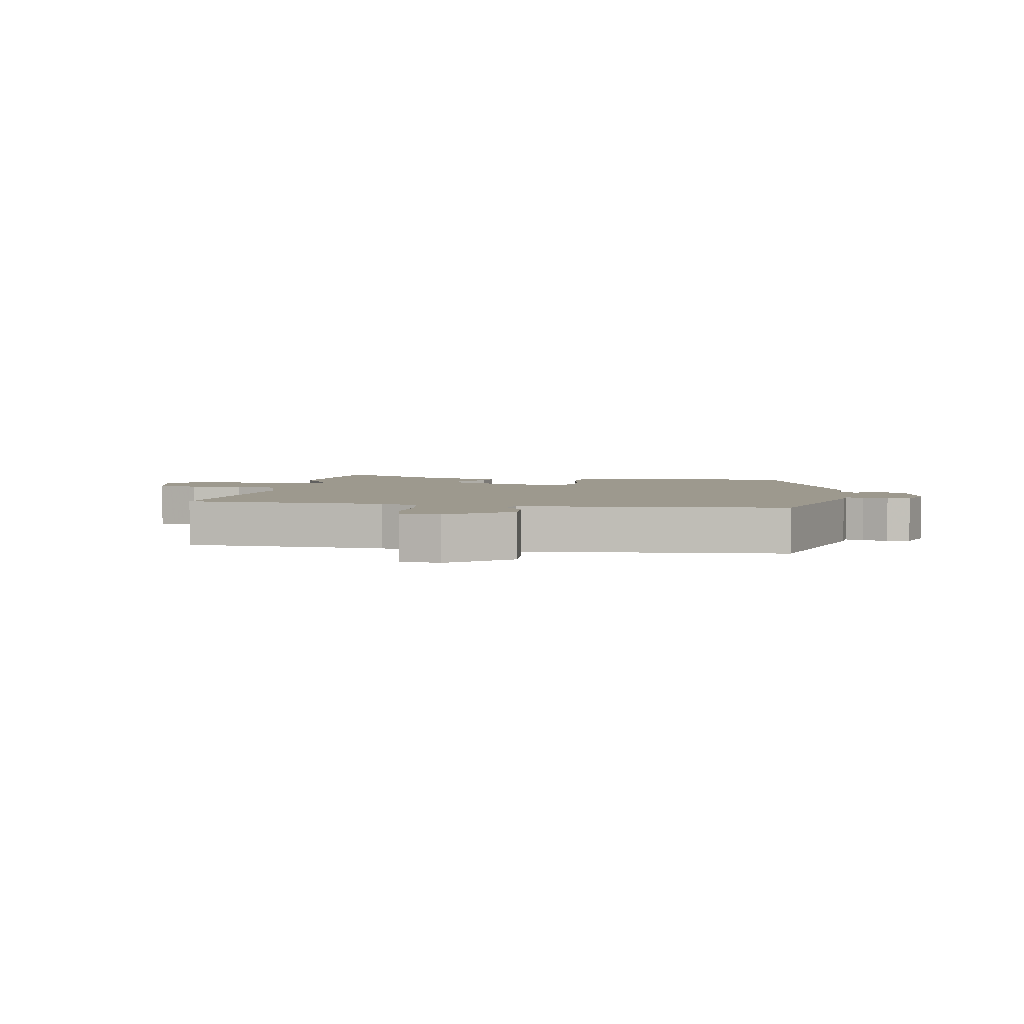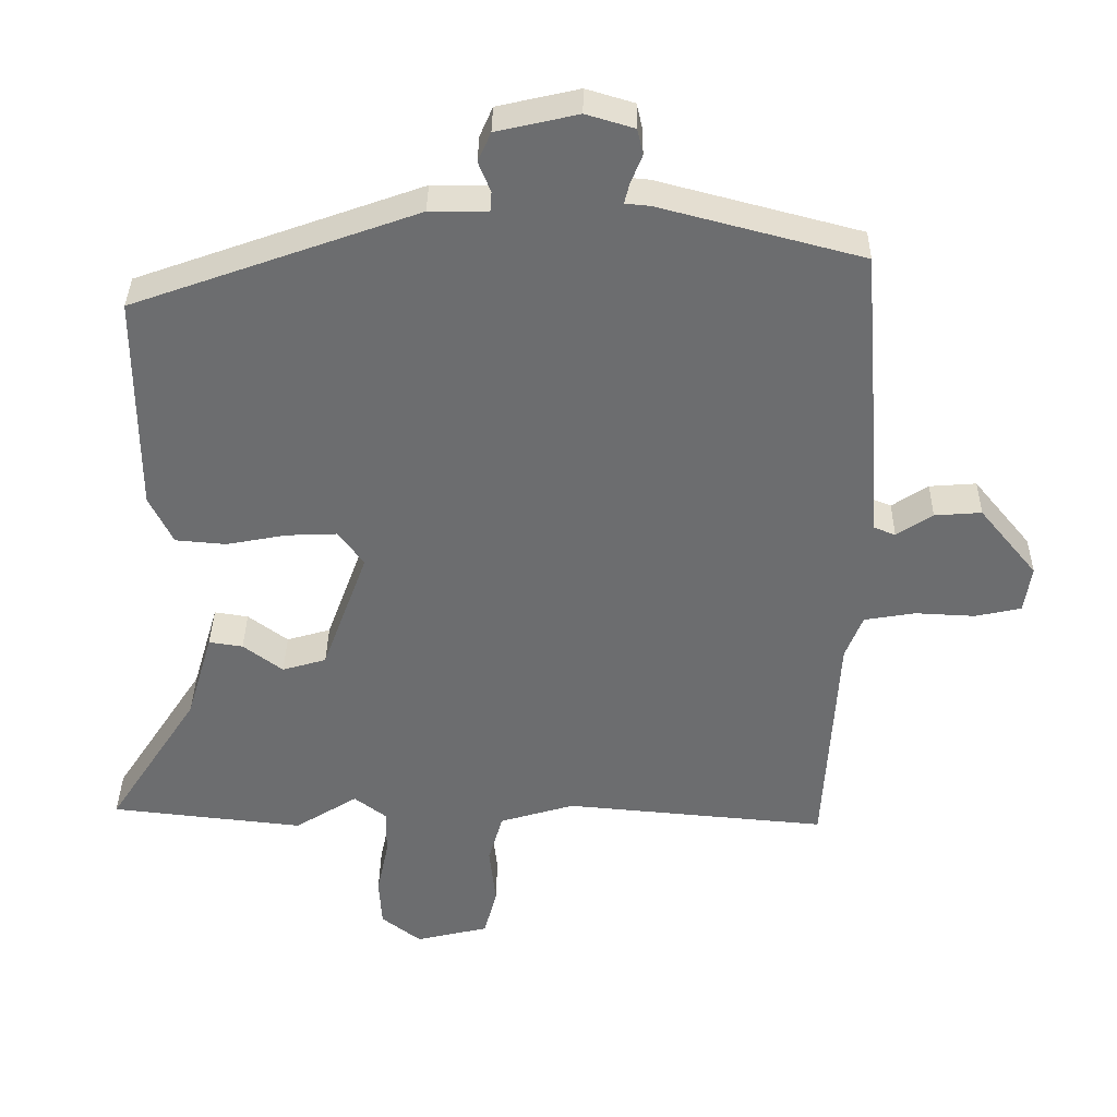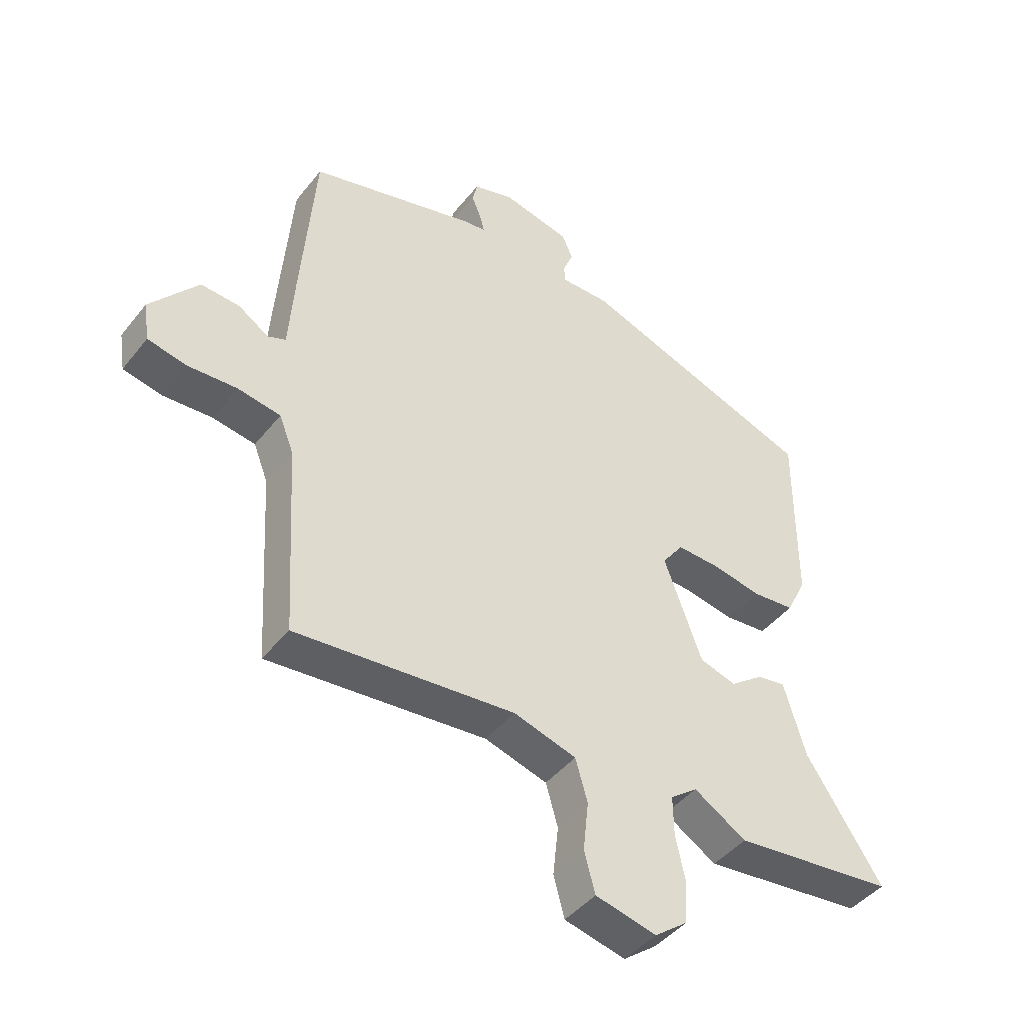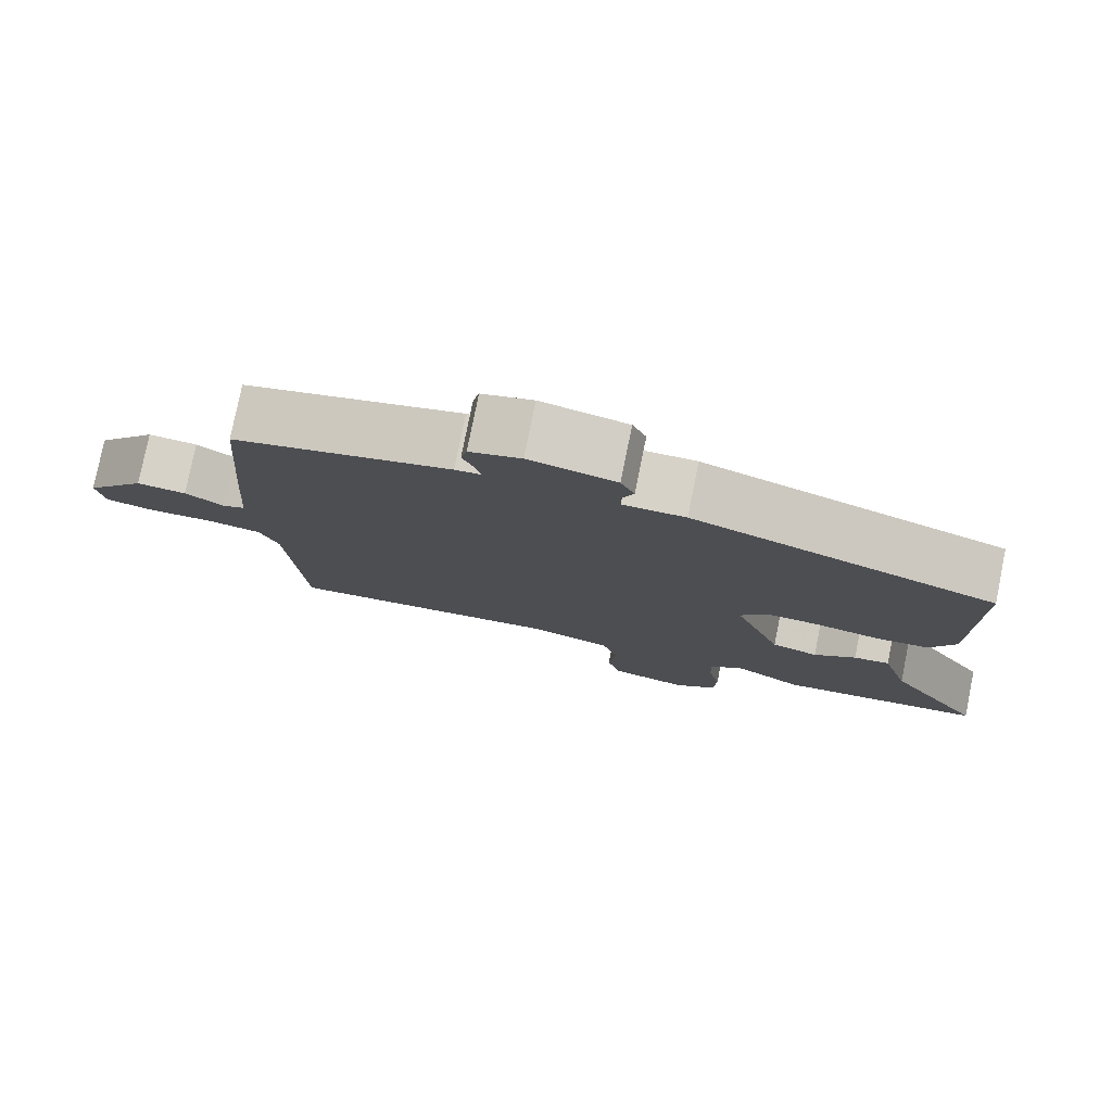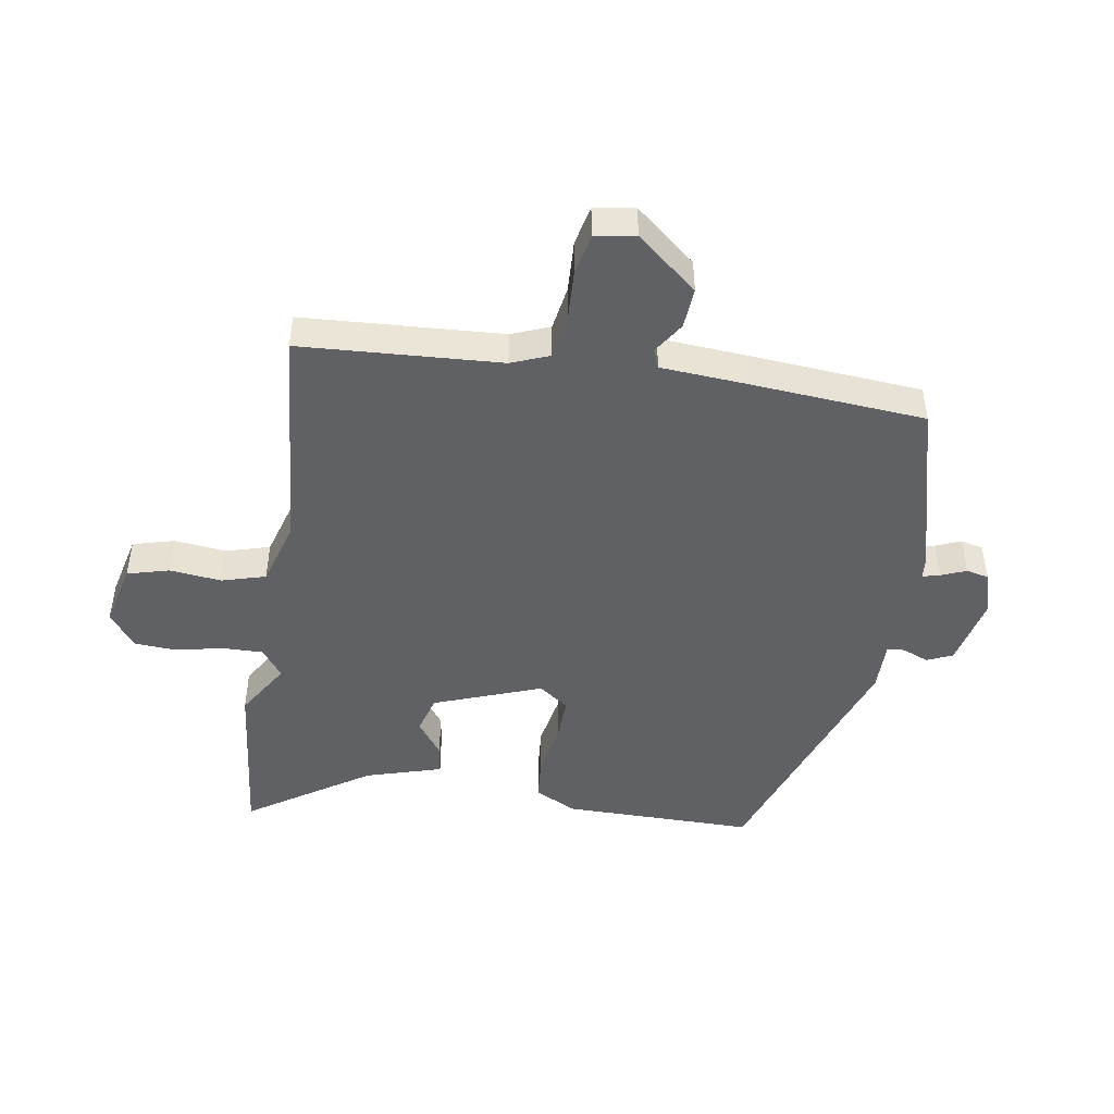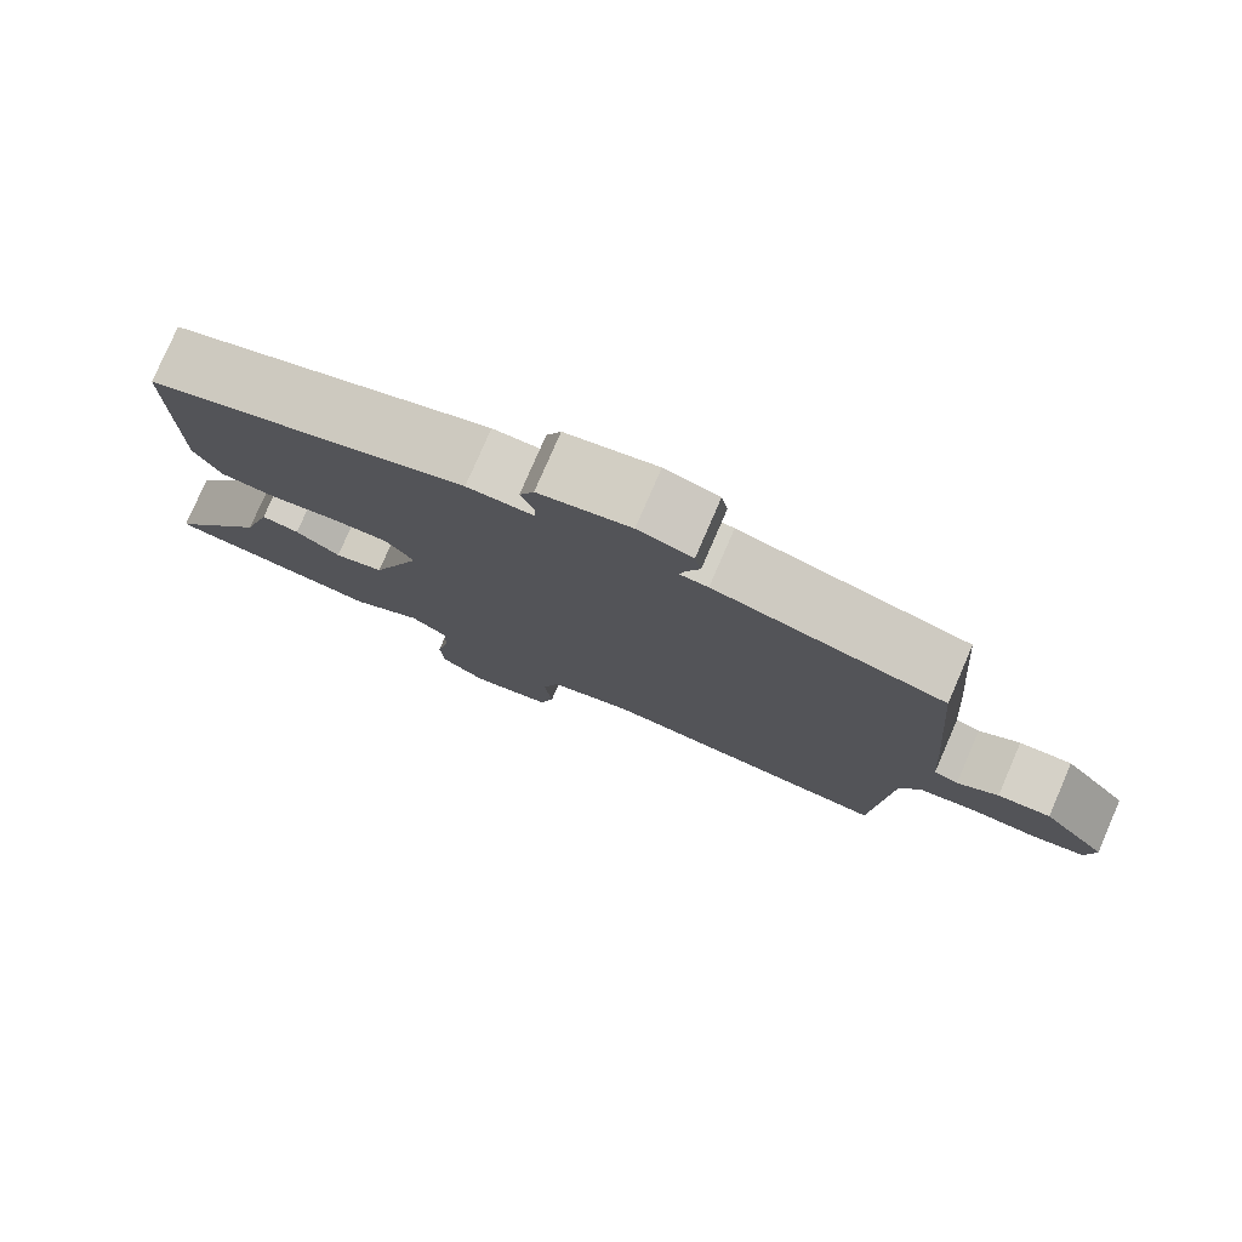
<metadata>
{"format":"obj","ext":"obj","renderer":"f3d","projection":"perspective","resolution":1024,"background":"white","views":[{"elev":3.4,"azim":-80.1,"up":"+Y"},{"elev":36.0,"azim":-179.2,"up":"+Z"},{"elev":-43.9,"azim":-35.4,"up":"+Z"},{"elev":78.6,"azim":11.4,"up":"+Z"},{"elev":-47.3,"azim":-99.1,"up":"+Y"},{"elev":78.7,"azim":-156.6,"up":"+Z"}]}
</metadata>
<code>
v 0.499 0.07 0.374
v 0.498 0.07 0.069
v 0.465 0.07 0.002
v 0.395 0.07 -0.004
v 0.312 0.07 0.012
v 0.241 0.07 0.015
v 0.206 0.07 -0.033
v 0.269 0.07 -0.205
v 0.33 0.07 -0.223
v 0.385 0.07 -0.182
v 0.432 0.07 -0.175
v 0.468 0.07 -0.297
v 0.594 0.07 -0.49
v 0.326 0.07 -0.519
v 0.239 0.07 -0.465
v 0.194 0.07 -0.499
v 0.195 0.07 -0.564
v 0.211 0.07 -0.64
v 0.207 0.07 -0.708
v 0.152 0.07 -0.75
v 0.051 0.07 -0.726
v 0.033 0.07 -0.659
v 0.042 0.07 -0.576
v 0.022 0.07 -0.506
v -0.082 0.07 -0.475
v -0.446 0.07 -0.507
v -0.465 0.07 -0.186
v -0.489 0.07 -0.125
v -0.56 0.07 -0.113
v -0.643 0.07 -0.117
v -0.707 0.07 -0.103
v -0.717 0.07 -0.038
v -0.637 0.07 0.059
v -0.572 0.07 0.054
v -0.522 0.07 0.021
v -0.492 0.07 0.033
v -0.483 0.07 0.162
v -0.46 0.07 0.451
v -0.178 0.07 0.525
v -0.144 0.07 0.528
v -0.151 0.07 0.556
v -0.167 0.07 0.596
v -0.159 0.07 0.632
v -0.092 0.07 0.652
v 0.021 0.07 0.626
v 0.039 0.07 0.585
v 0.022 0.07 0.543
v 0.024 0.07 0.515
v 0.105 0.07 0.515
v 0.499 0 0.374
v 0.498 0 0.069
v 0.465 0 0.002
v 0.395 0 -0.004
v 0.312 0 0.012
v 0.241 0 0.015
v 0.206 0 -0.033
v 0.269 0 -0.205
v 0.33 0 -0.223
v 0.385 0 -0.182
v 0.432 0 -0.175
v 0.468 0 -0.297
v 0.594 0 -0.49
v 0.326 0 -0.519
v 0.239 0 -0.465
v 0.194 0 -0.499
v 0.195 0 -0.564
v 0.211 0 -0.64
v 0.207 0 -0.708
v 0.152 0 -0.75
v 0.051 0 -0.726
v 0.033 0 -0.659
v 0.042 0 -0.576
v 0.022 0 -0.506
v -0.082 0 -0.475
v -0.446 0 -0.507
v -0.465 0 -0.186
v -0.489 0 -0.125
v -0.56 0 -0.113
v -0.643 0 -0.117
v -0.707 0 -0.103
v -0.717 0 -0.038
v -0.637 0 0.059
v -0.572 0 0.054
v -0.522 0 0.021
v -0.492 0 0.033
v -0.483 0 0.162
v -0.46 0 0.451
v -0.178 0 0.525
v -0.144 0 0.528
v -0.151 0 0.556
v -0.167 0 0.596
v -0.159 0 0.632
v -0.092 0 0.652
v 0.021 0 0.626
v 0.039 0 0.585
v 0.022 0 0.543
v 0.024 0 0.515
v 0.105 0 0.515
f 3 4 5
f 2 3 5
f 1 2 5
f 49 1 5
f 48 49 5
f 45 46 47
f 44 45 47
f 43 44 47
f 42 43 47
f 41 42 47
f 40 41 47 48
f 39 40 48
f 38 39 48
f 37 38 48
f 36 37 48
f 33 34 35
f 32 33 35
f 31 32 35
f 30 31 35
f 29 30 35
f 28 29 35 36
f 27 28 36 48
f 25 26 27 48
f 21 22 23
f 20 21 23
f 19 20 23
f 18 19 23
f 17 18 23
f 16 17 23 24
f 24 25 48
f 16 24 48
f 15 16 48
f 12 13 14 15
f 11 12 15
f 10 11 15
f 9 10 15
f 48 5 6
f 48 6 7
f 15 48 7
f 8 9 15
f 7 8 15
f 54 53 52
f 54 52 51
f 54 51 50
f 54 50 98
f 54 98 97
f 96 95 94
f 96 94 93
f 96 93 92
f 96 92 91
f 96 91 90
f 97 96 90 89
f 97 89 88
f 97 88 87
f 97 87 86
f 97 86 85
f 84 83 82
f 84 82 81
f 84 81 80
f 84 80 79
f 84 79 78
f 85 84 78 77
f 97 85 77 76
f 97 76 75 74
f 72 71 70
f 72 70 69
f 72 69 68
f 72 68 67
f 72 67 66
f 73 72 66 65
f 97 74 73
f 97 73 65
f 97 65 64
f 64 63 62 61
f 64 61 60
f 64 60 59
f 64 59 58
f 55 54 97
f 56 55 97
f 56 97 64
f 64 58 57
f 64 57 56
f 1 50 51 2
f 2 51 52 3
f 3 52 53 4
f 4 53 54 5
f 5 54 55 6
f 6 55 56 7
f 7 56 57 8
f 8 57 58 9
f 9 58 59 10
f 10 59 60 11
f 11 60 61 12
f 12 61 62 13
f 13 62 63 14
f 14 63 64 15
f 15 64 65 16
f 16 65 66 17
f 17 66 67 18
f 18 67 68 19
f 19 68 69 20
f 20 69 70 21
f 21 70 71 22
f 22 71 72 23
f 23 72 73 24
f 24 73 74 25
f 25 74 75 26
f 26 75 76 27
f 27 76 77 28
f 28 77 78 29
f 29 78 79 30
f 30 79 80 31
f 31 80 81 32
f 32 81 82 33
f 33 82 83 34
f 34 83 84 35
f 35 84 85 36
f 36 85 86 37
f 37 86 87 38
f 38 87 88 39
f 39 88 89 40
f 40 89 90 41
f 41 90 91 42
f 42 91 92 43
f 43 92 93 44
f 44 93 94 45
f 45 94 95 46
f 46 95 96 47
f 47 96 97 48
f 48 97 98 49
f 49 98 50 1

</code>
